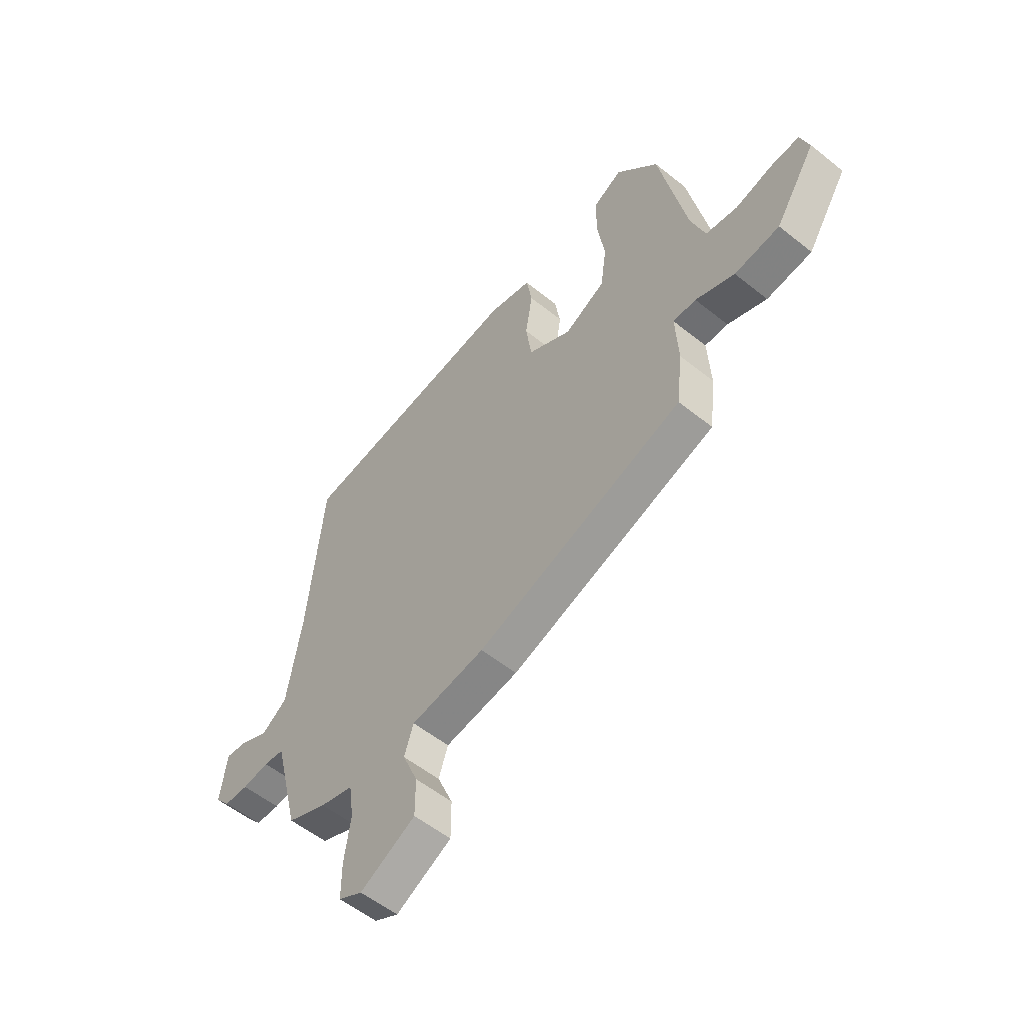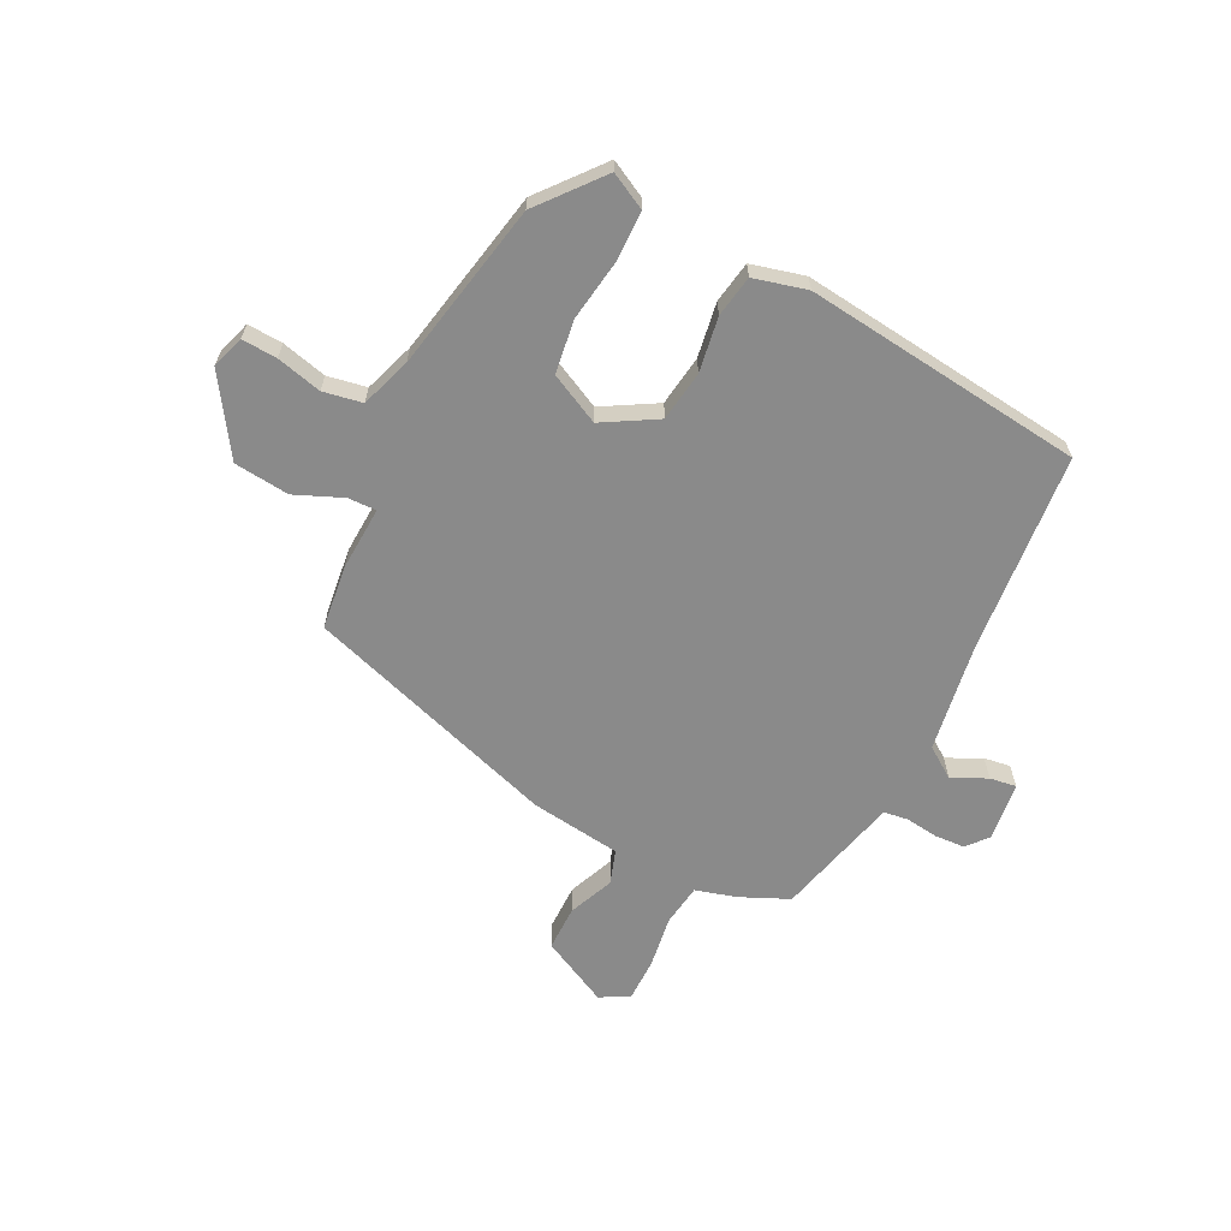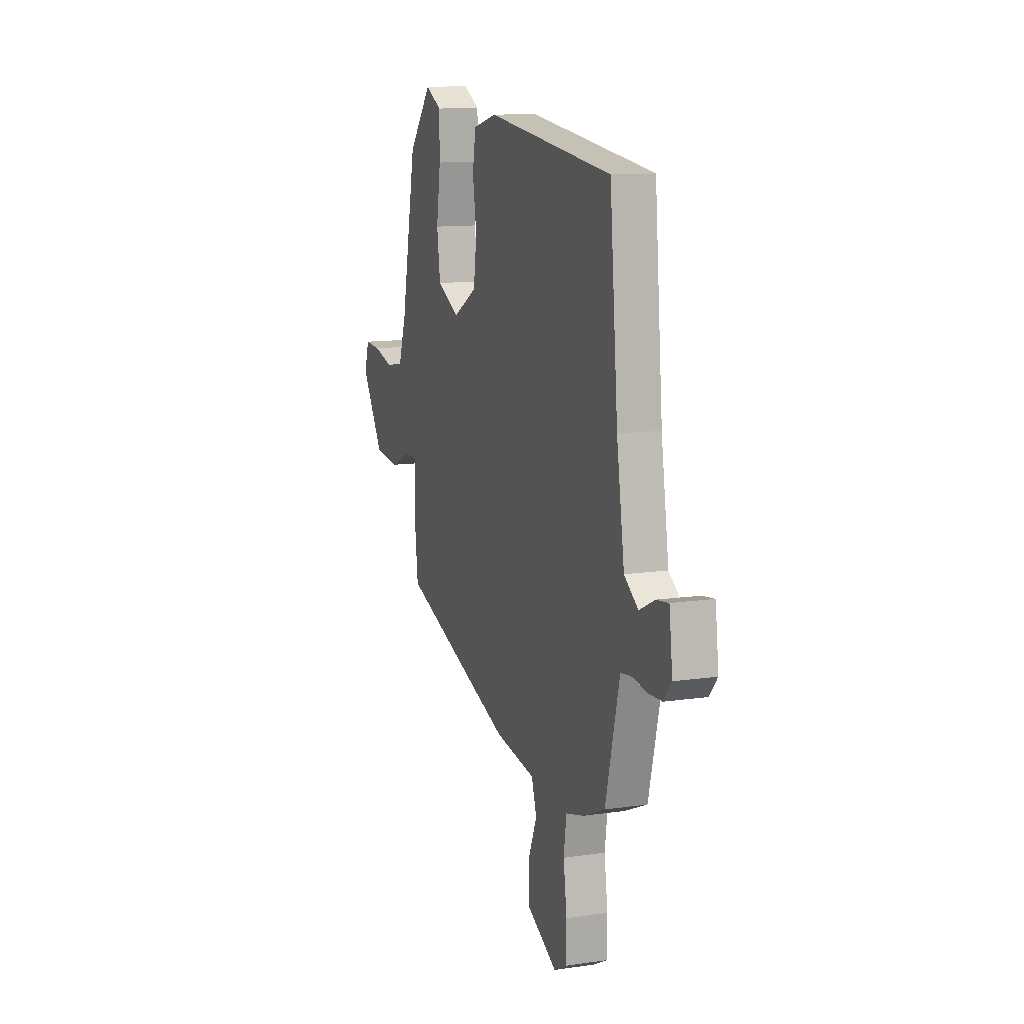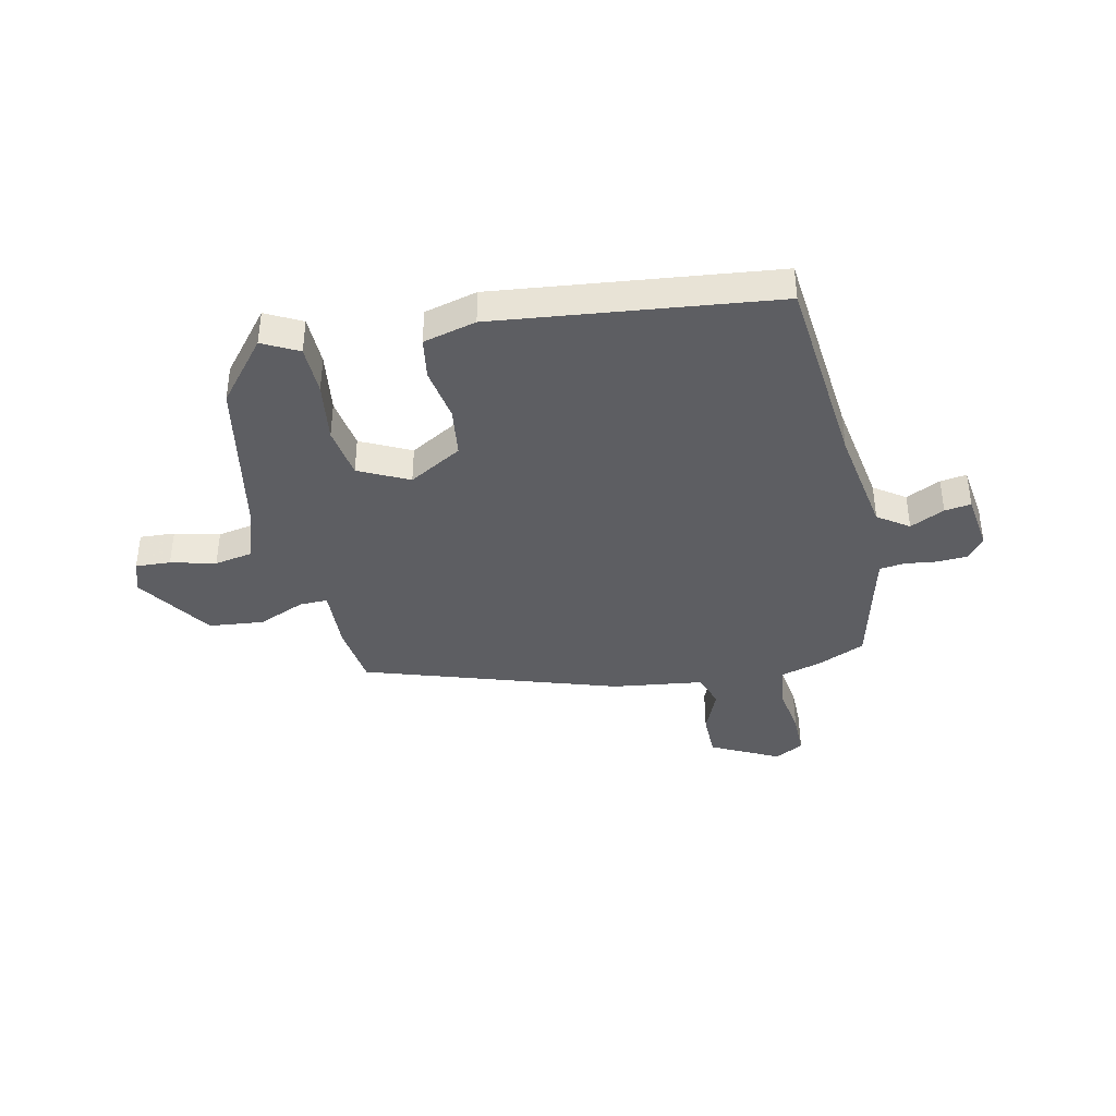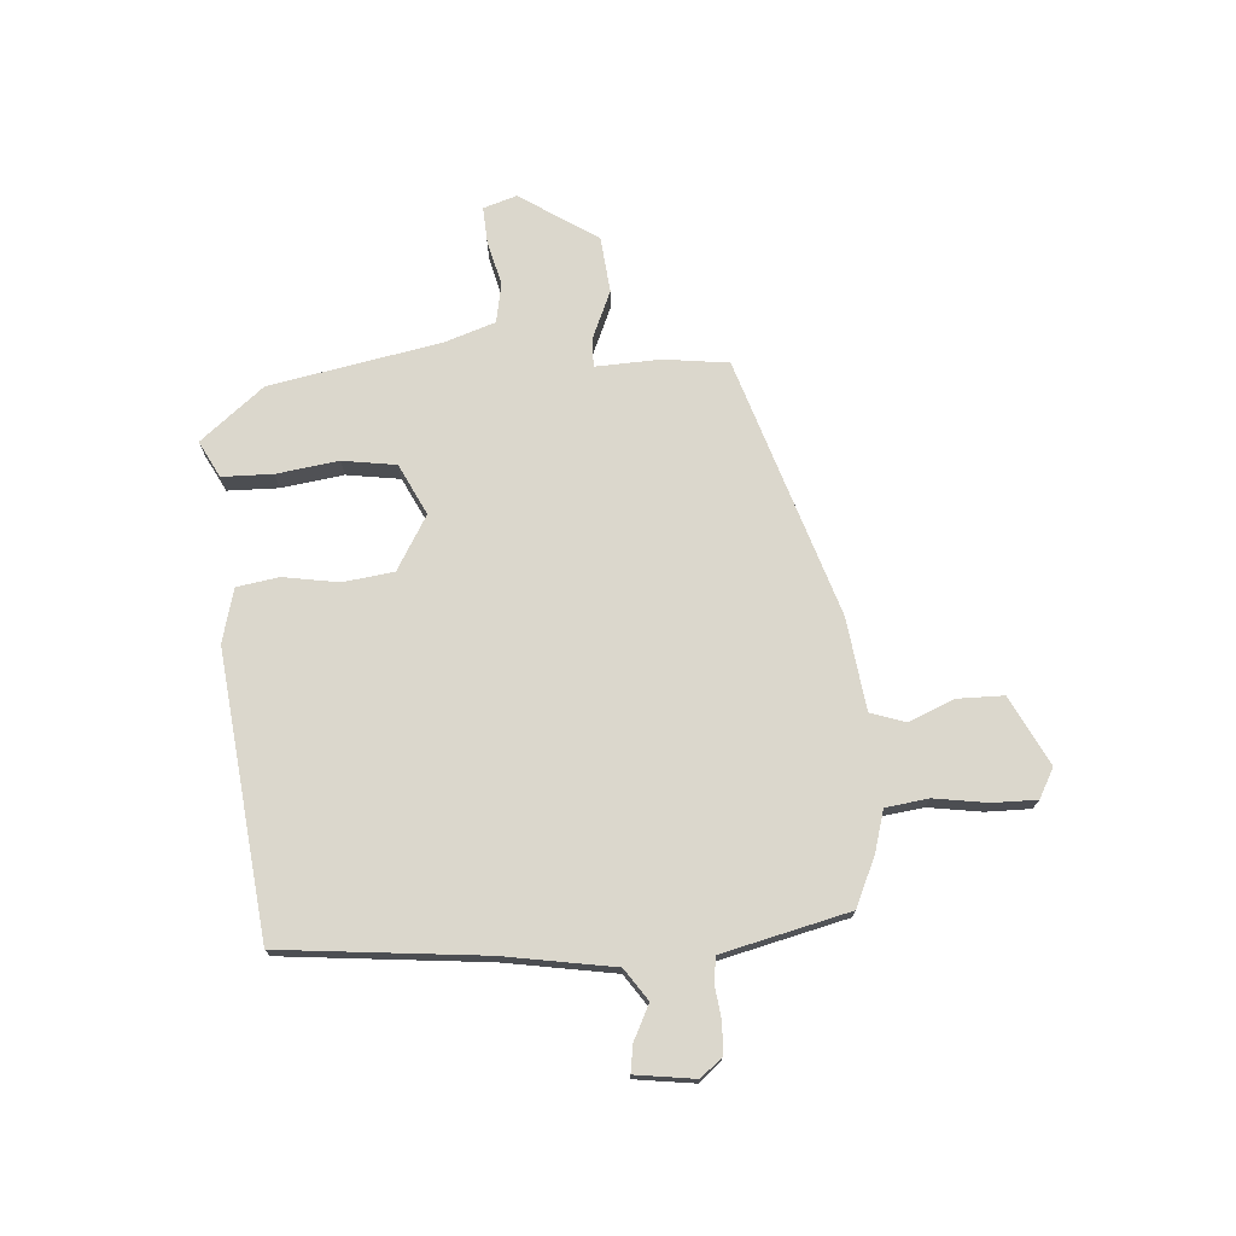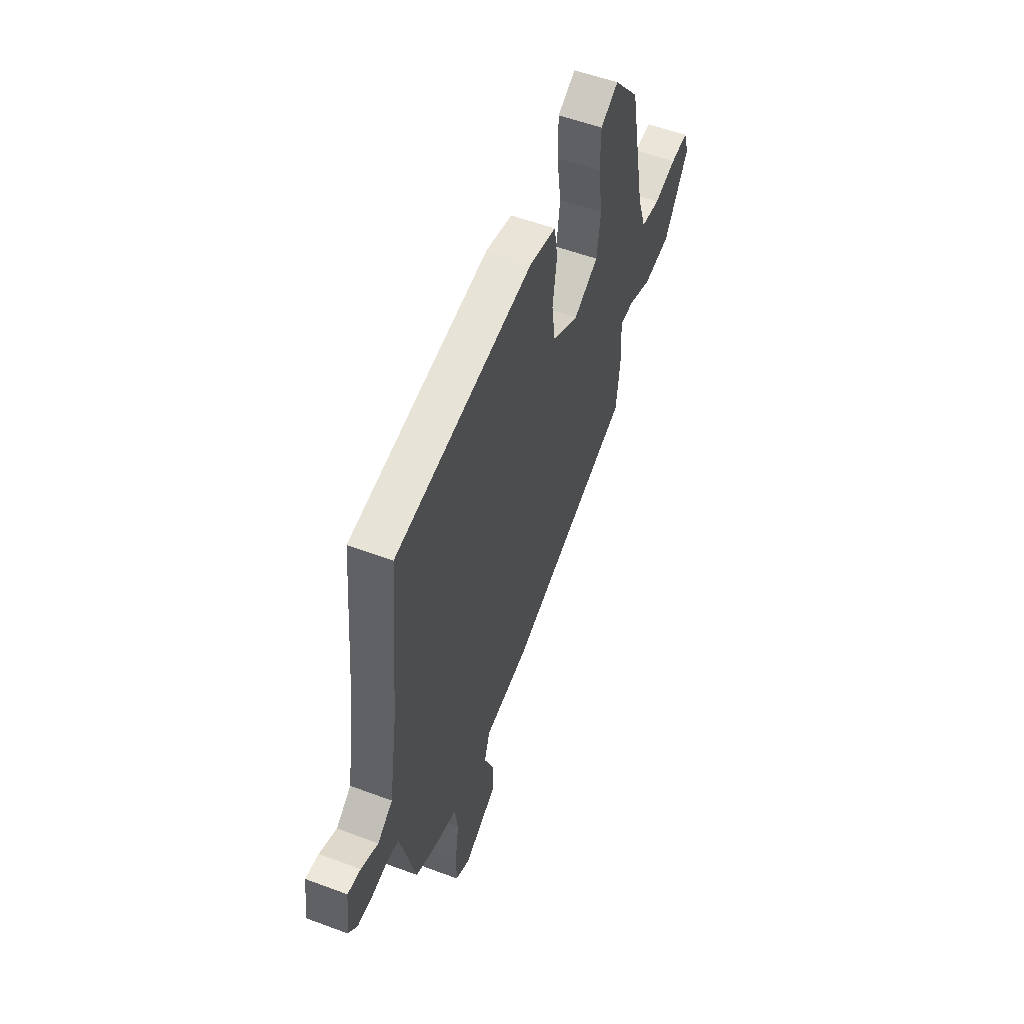
<metadata>
{"format":"obj","ext":"obj","renderer":"f3d","projection":"perspective","resolution":1024,"background":"white","views":[{"elev":-55.6,"azim":-130.1,"up":"+Z"},{"elev":-63.4,"azim":-26.5,"up":"+Y"},{"elev":12.2,"azim":70.8,"up":"+Z"},{"elev":-39.1,"azim":12.6,"up":"+Y"},{"elev":73.2,"azim":86.3,"up":"+Y"},{"elev":54.9,"azim":111.5,"up":"+Z"}]}
</metadata>
<code>
v -0.466 0.07 -0.373
v -0.48 0.07 -0.254
v -0.474 0.07 -0.136
v -0.526 0.07 -0.137
v -0.614 0.07 -0.174
v -0.716 0.07 -0.163
v -0.808 0.07 -0.021
v -0.788 0.07 0.04
v -0.723 0.07 0.036
v -0.64 0.07 0.015
v -0.568 0.07 0.028
v -0.536 0.07 0.121
v -0.474 0.07 0.432
v -0.379 0.07 0.547
v -0.313 0.07 0.512
v -0.312 0.07 0.419
v -0.329 0.07 0.306
v -0.315 0.07 0.208
v -0.223 0.07 0.162
v -0.124 0.07 0.219
v -0.111 0.07 0.312
v -0.127 0.07 0.413
v -0.114 0.07 0.49
v -0.016 0.07 0.515
v 0.5 0.07 0.454
v 0.534 0.07 0.084
v 0.566 0.07 -0.118
v 0.623 0.07 -0.158
v 0.687 0.07 -0.127
v 0.736 0.07 -0.12
v 0.75 0.07 -0.229
v 0.717 0.07 -0.268
v 0.662 0.07 -0.271
v 0.602 0.07 -0.263
v 0.556 0.07 -0.269
v 0.544 0.07 -0.316
v 0.498 0.07 -0.5
v 0.408 0.07 -0.54
v 0.333 0.07 -0.561
v 0.322 0.07 -0.639
v 0.336 0.07 -0.736
v 0.336 0.07 -0.817
v 0.282 0.07 -0.846
v 0.157 0.07 -0.782
v 0.157 0.07 -0.698
v 0.192 0.07 -0.614
v 0.171 0.07 -0.551
v 0.003 0.07 -0.528
v -0.466 0 -0.373
v -0.48 0 -0.254
v -0.474 0 -0.136
v -0.526 0 -0.137
v -0.614 0 -0.174
v -0.716 0 -0.163
v -0.808 0 -0.021
v -0.788 0 0.04
v -0.723 0 0.036
v -0.64 0 0.015
v -0.568 0 0.028
v -0.536 0 0.121
v -0.474 0 0.432
v -0.379 0 0.547
v -0.313 0 0.512
v -0.312 0 0.419
v -0.329 0 0.306
v -0.315 0 0.208
v -0.223 0 0.162
v -0.124 0 0.219
v -0.111 0 0.312
v -0.127 0 0.413
v -0.114 0 0.49
v -0.016 0 0.515
v 0.5 0 0.454
v 0.534 0 0.084
v 0.566 0 -0.118
v 0.623 0 -0.158
v 0.687 0 -0.127
v 0.736 0 -0.12
v 0.75 0 -0.229
v 0.717 0 -0.268
v 0.662 0 -0.271
v 0.602 0 -0.263
v 0.556 0 -0.269
v 0.544 0 -0.316
v 0.498 0 -0.5
v 0.408 0 -0.54
v 0.333 0 -0.561
v 0.322 0 -0.639
v 0.336 0 -0.736
v 0.336 0 -0.817
v 0.282 0 -0.846
v 0.157 0 -0.782
v 0.157 0 -0.698
v 0.192 0 -0.614
v 0.171 0 -0.551
v 0.003 0 -0.528
f 1 2 3
f 48 1 3
f 47 48 3
f 44 45 46
f 43 44 46
f 42 43 46
f 41 42 46
f 40 41 46
f 39 40 46 47
f 39 47 3
f 38 39 3
f 37 38 3
f 36 37 3
f 32 33 34
f 31 32 34
f 30 31 34
f 29 30 34
f 28 29 34
f 27 28 34 35
f 35 36 3
f 27 35 3
f 26 27 3
f 24 25 26
f 23 24 26
f 22 23 26
f 21 22 26
f 15 16 17
f 14 15 17
f 13 14 17
f 12 13 17
f 11 12 17 18
f 8 9 10
f 7 8 10
f 6 7 10
f 5 6 10
f 4 5 10
f 4 10 11
f 11 18 19
f 4 11 19
f 3 4 19
f 20 21 26
f 3 19 20 26
f 51 50 49
f 51 49 96
f 51 96 95
f 94 93 92
f 94 92 91
f 94 91 90
f 94 90 89
f 94 89 88
f 95 94 88 87
f 51 95 87
f 51 87 86
f 51 86 85
f 51 85 84
f 82 81 80
f 82 80 79
f 82 79 78
f 82 78 77
f 82 77 76
f 83 82 76 75
f 51 84 83
f 51 83 75
f 51 75 74
f 74 73 72
f 74 72 71
f 74 71 70
f 74 70 69
f 65 64 63
f 65 63 62
f 65 62 61
f 65 61 60
f 66 65 60 59
f 58 57 56
f 58 56 55
f 58 55 54
f 58 54 53
f 58 53 52
f 59 58 52
f 67 66 59
f 67 59 52
f 67 52 51
f 74 69 68
f 74 68 67 51
f 1 49 50 2
f 2 50 51 3
f 3 51 52 4
f 4 52 53 5
f 5 53 54 6
f 6 54 55 7
f 7 55 56 8
f 8 56 57 9
f 9 57 58 10
f 10 58 59 11
f 11 59 60 12
f 12 60 61 13
f 13 61 62 14
f 14 62 63 15
f 15 63 64 16
f 16 64 65 17
f 17 65 66 18
f 18 66 67 19
f 19 67 68 20
f 20 68 69 21
f 21 69 70 22
f 22 70 71 23
f 23 71 72 24
f 24 72 73 25
f 25 73 74 26
f 26 74 75 27
f 27 75 76 28
f 28 76 77 29
f 29 77 78 30
f 30 78 79 31
f 31 79 80 32
f 32 80 81 33
f 33 81 82 34
f 34 82 83 35
f 35 83 84 36
f 36 84 85 37
f 37 85 86 38
f 38 86 87 39
f 39 87 88 40
f 40 88 89 41
f 41 89 90 42
f 42 90 91 43
f 43 91 92 44
f 44 92 93 45
f 45 93 94 46
f 46 94 95 47
f 47 95 96 48
f 48 96 49 1

</code>
